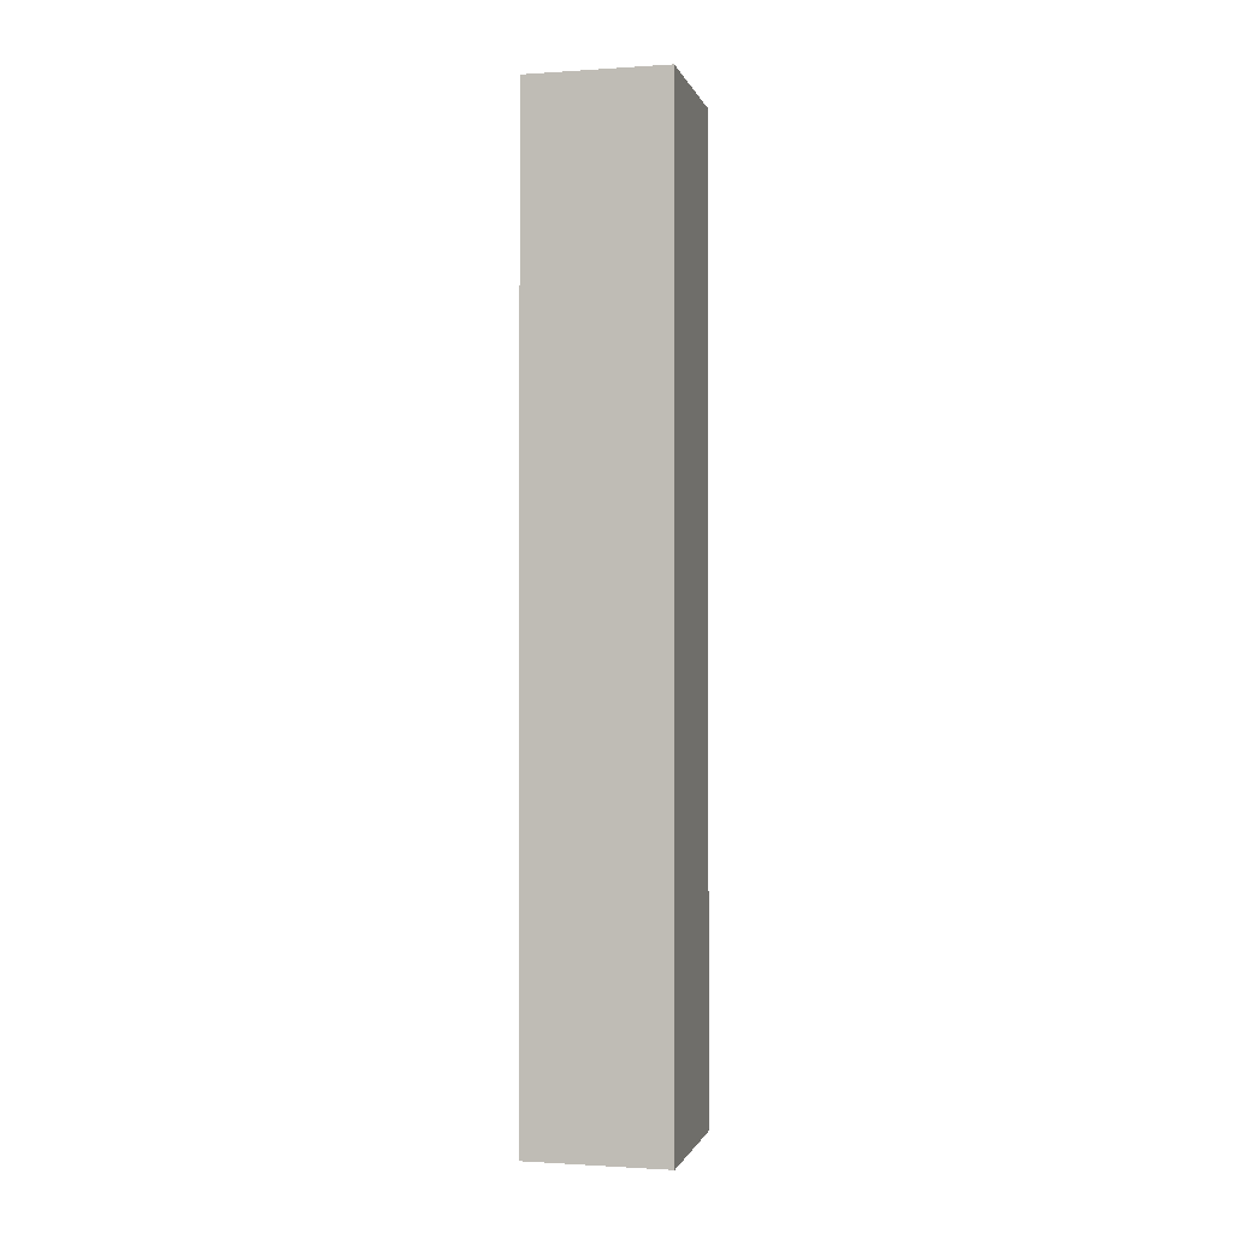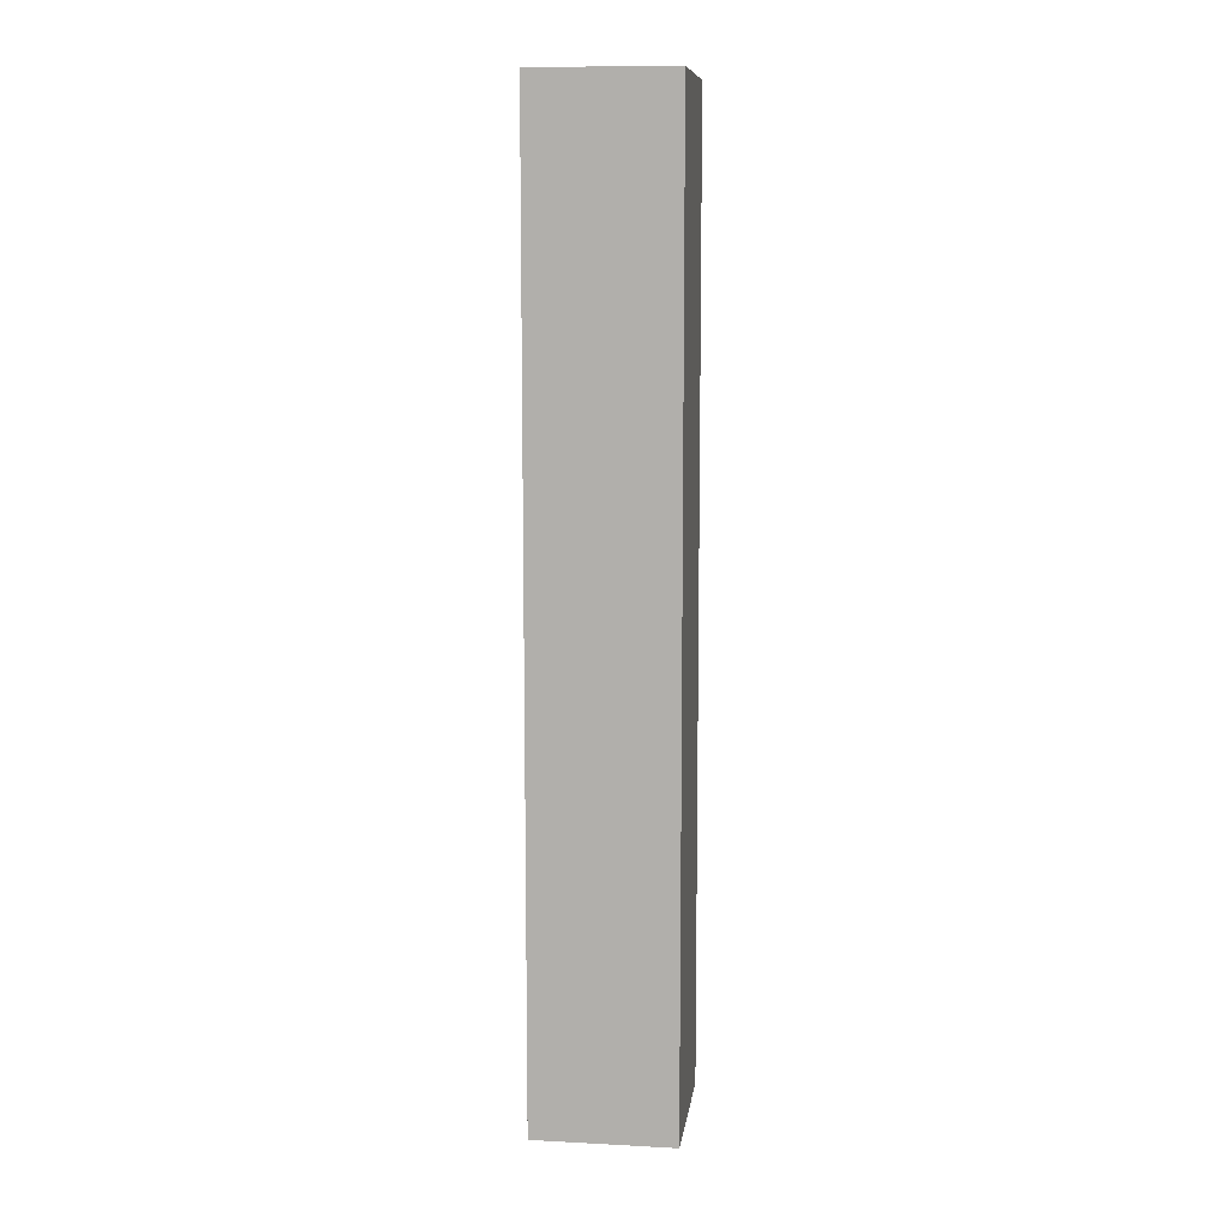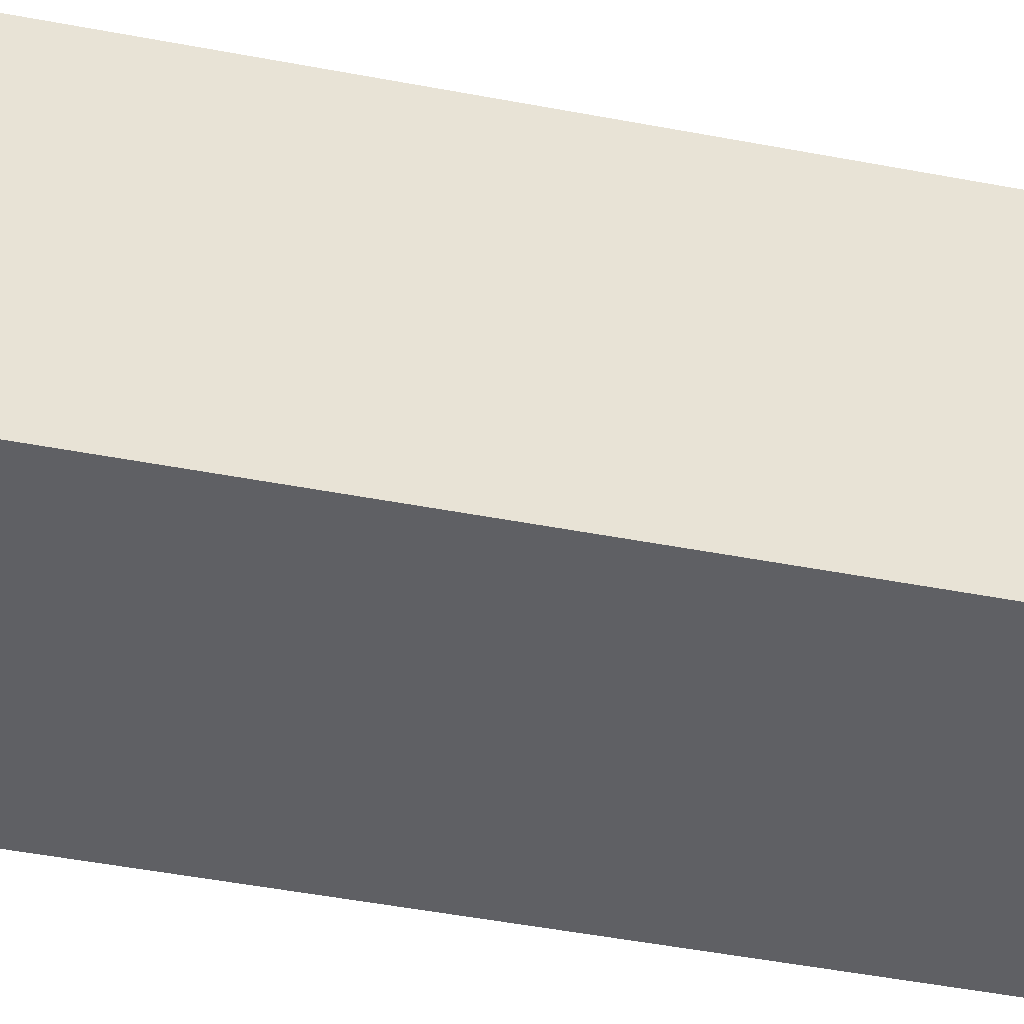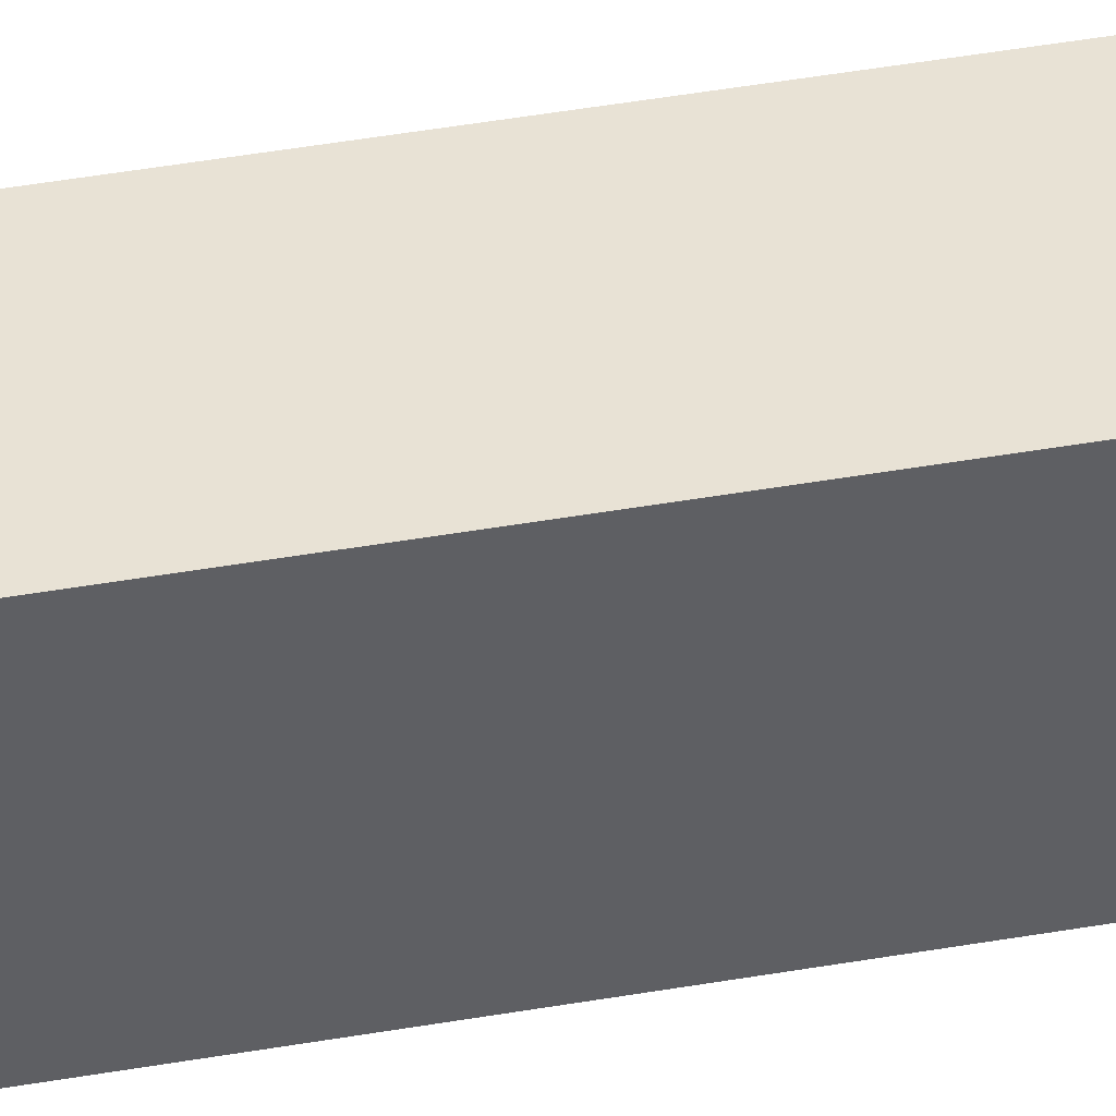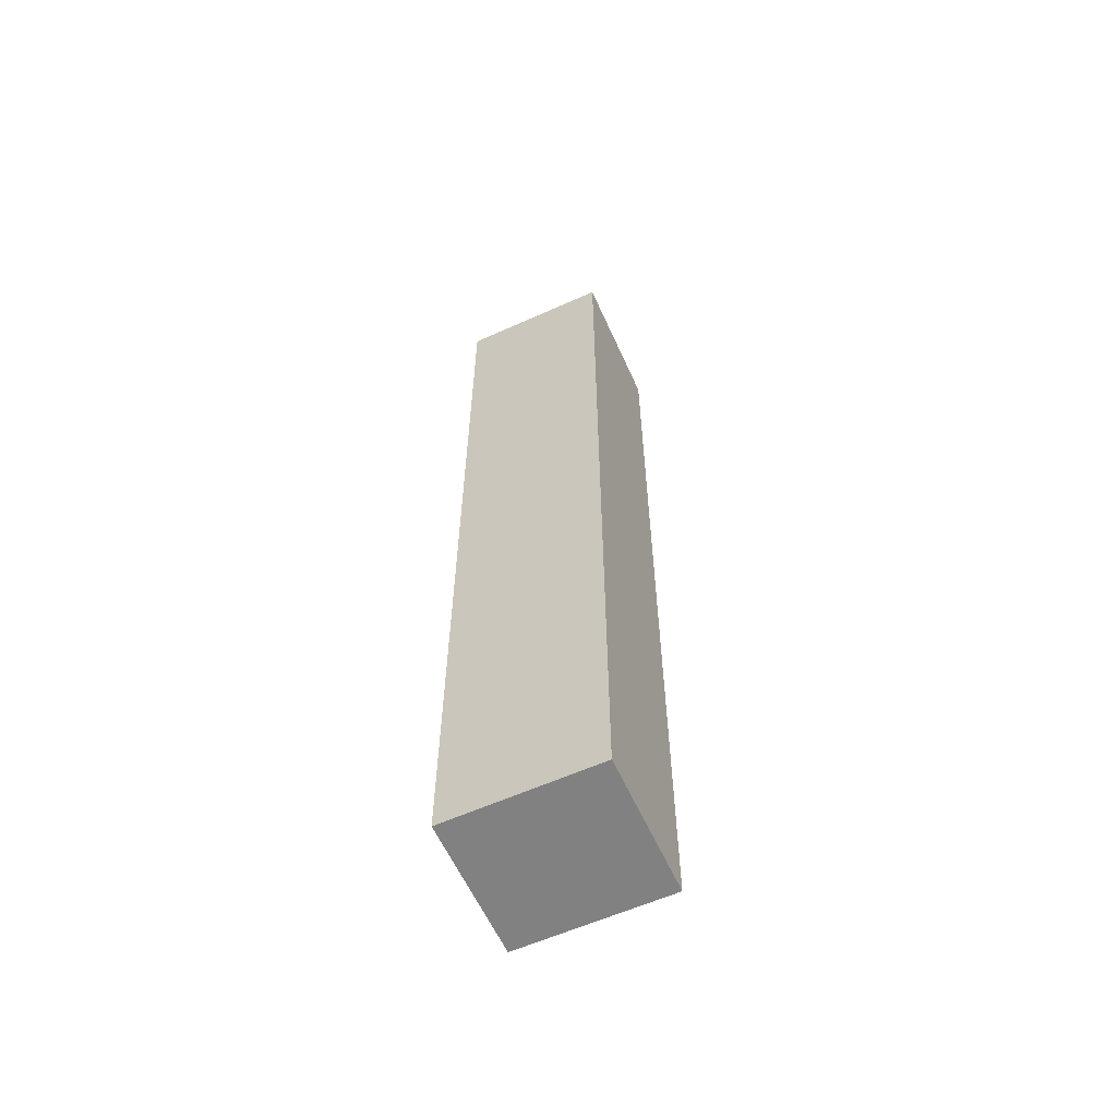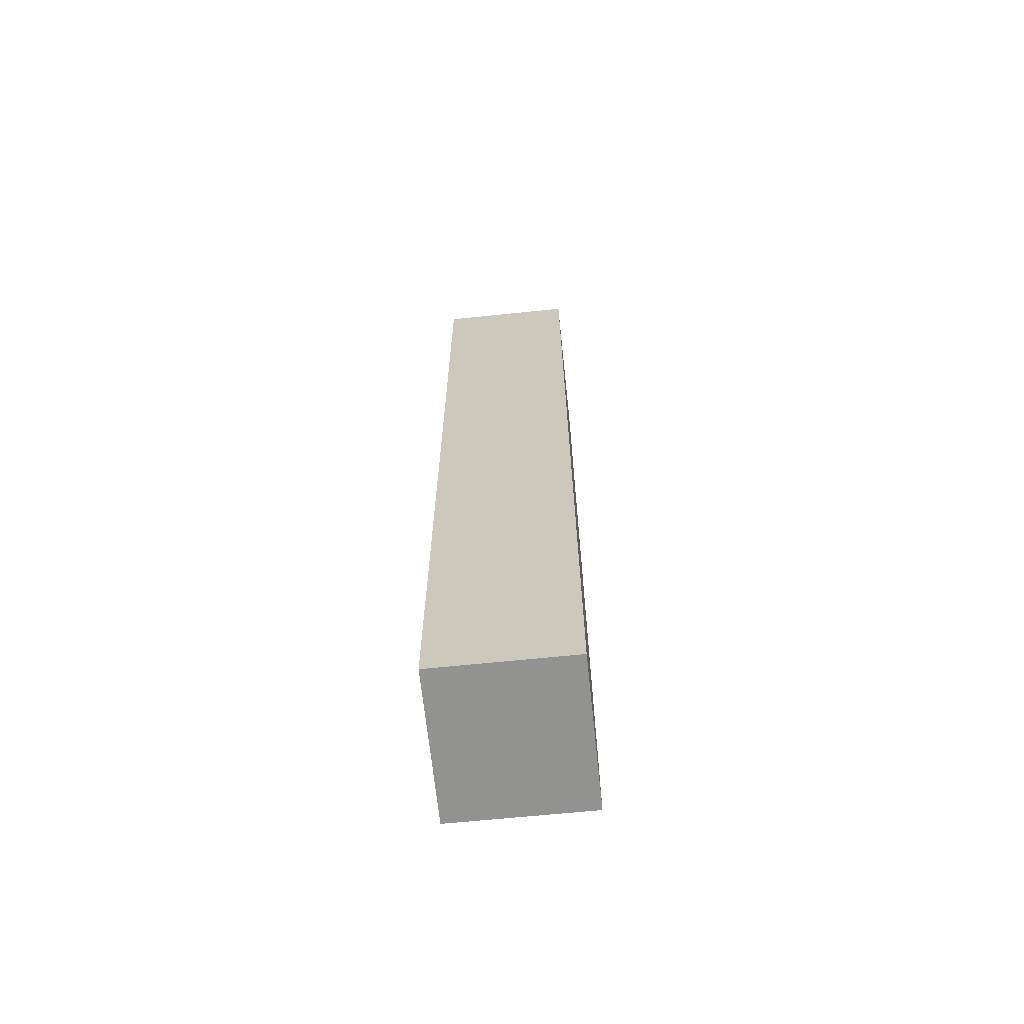
<metadata>
{"format":"obj","ext":"obj","renderer":"f3d","projection":"perspective","resolution":1024,"background":"white","views":[{"elev":-1.0,"azim":-153.7,"up":"+Y"},{"elev":9.8,"azim":20.6,"up":"+Y"},{"elev":-32.5,"azim":-106.5,"up":"+Z"},{"elev":55.1,"azim":-99.9,"up":"+Z"},{"elev":-60.5,"azim":-52.7,"up":"+Y"},{"elev":-66.2,"azim":-161.2,"up":"+Y"}]}
</metadata>
<code>
v  3.032 18.49 1.161
v  0.68 18.49 2.873
v  3.287 18.49 2.271
v  2.628 18.49 -0.601
v  0.65 18.49 -0.149
v  0 18.49 1.132e-15
v  0.65 18.49 2.88
v  2.628 3.68e-17 -0.601
v  0 0 0
v  0.65 9.124e-18 -0.149
v  0.65 -1.763e-16 2.88
v  3.287 -1.391e-16 2.271
v  0.68 -1.759e-16 2.873
v  3.032 -7.109e-17 1.161
g defaultobject
f 1 2 3
f 2 1 4
f 2 4 5
f 2 5 6
f 2 6 7
f 8 5 4
f 5 8 6
f 6 8 9
f 9 8 10
f 9 7 6
f 7 9 11
f 11 2 7
f 2 11 3
f 3 11 12
f 12 11 13
f 1 8 4
f 8 1 3
f 8 3 14
f 14 3 12
f 10 11 9
f 11 10 8
f 11 8 13
f 13 8 14
f 13 14 12

</code>
